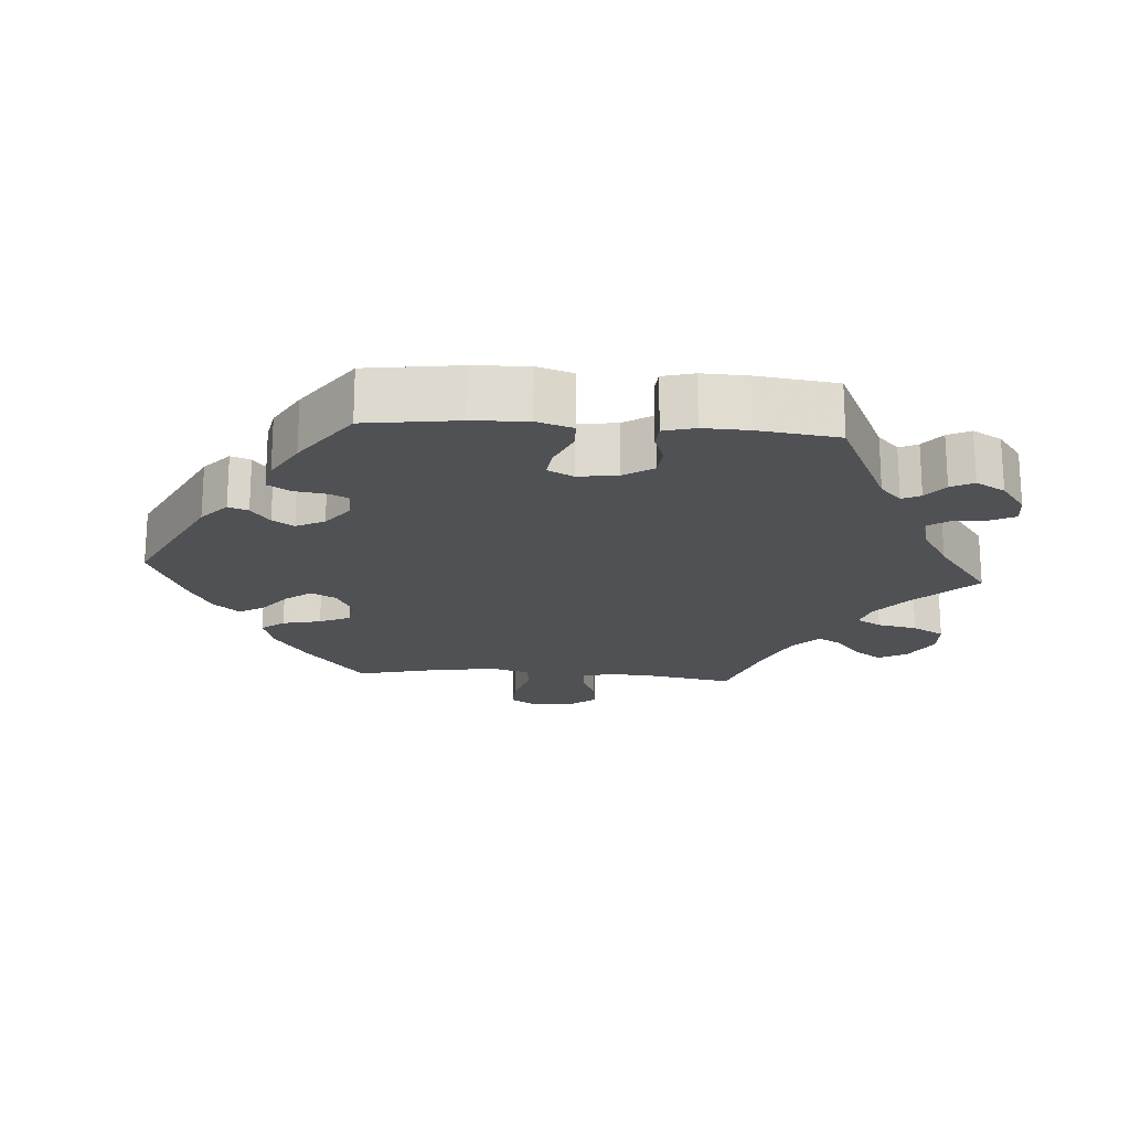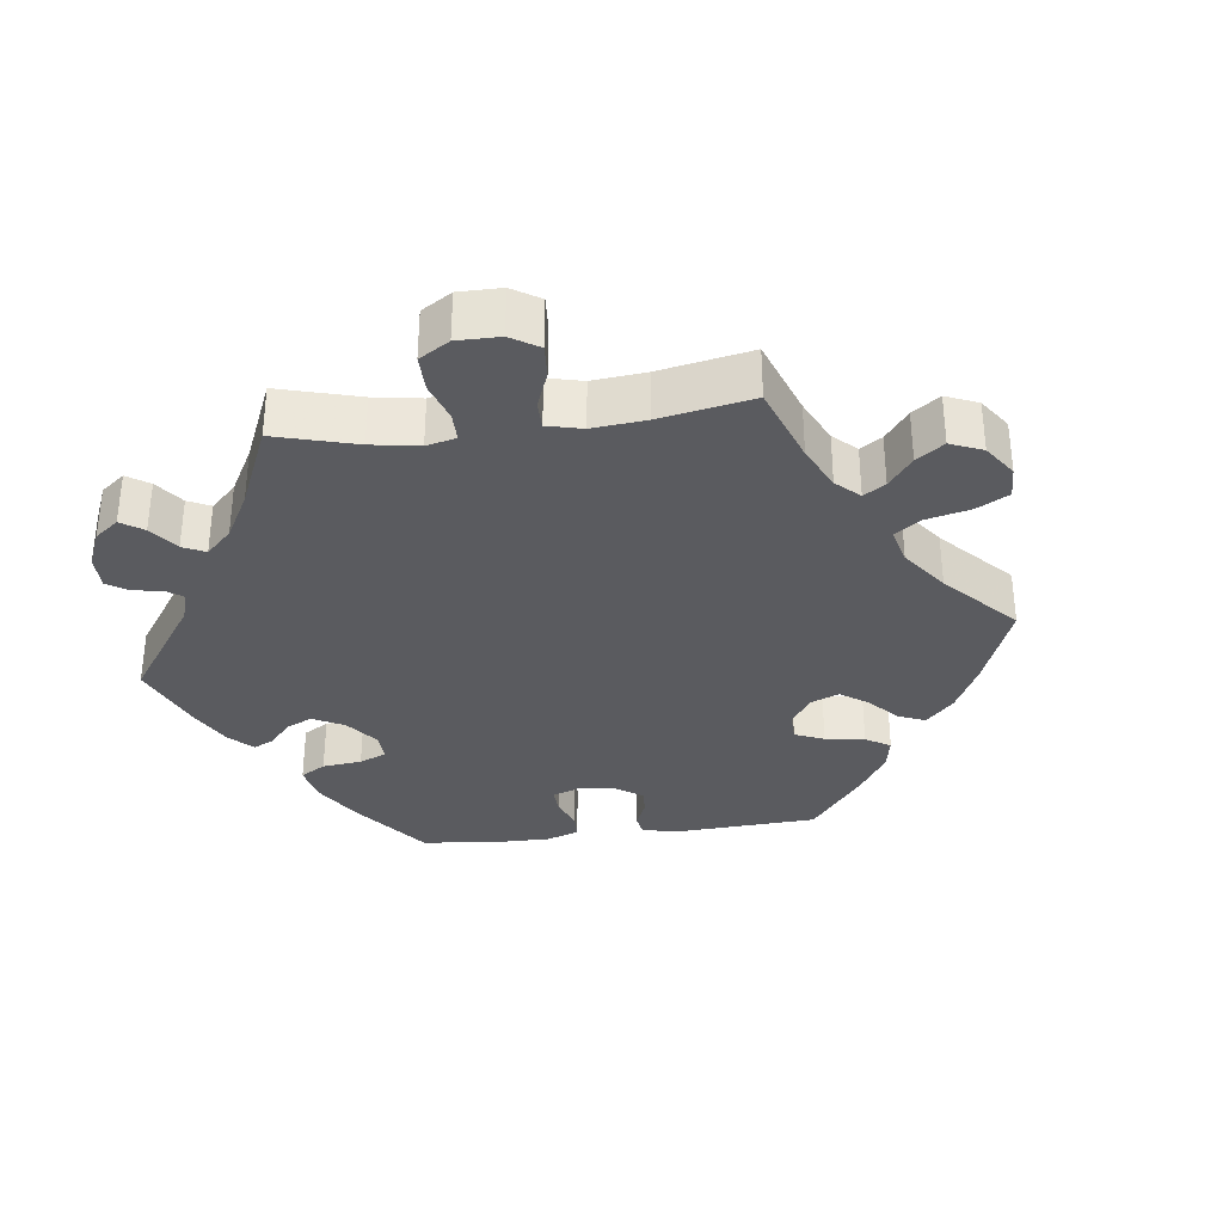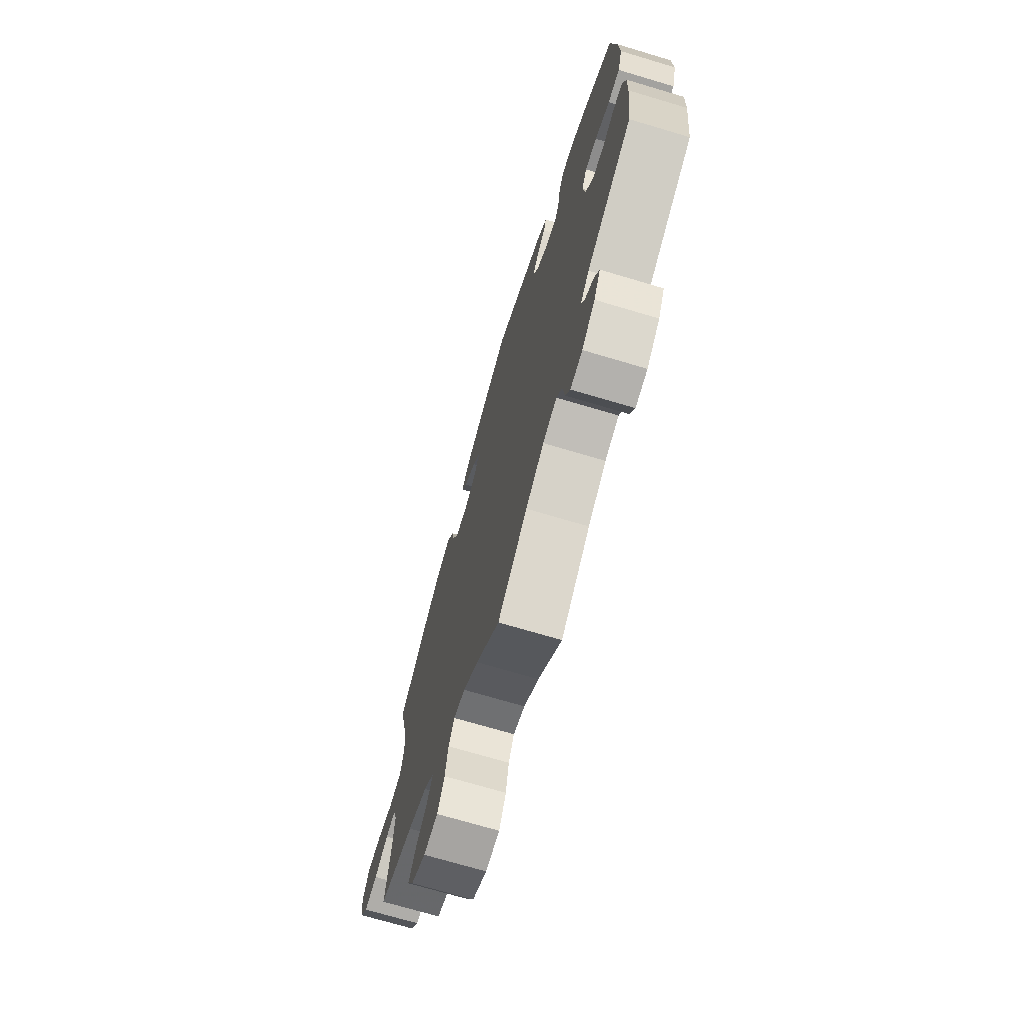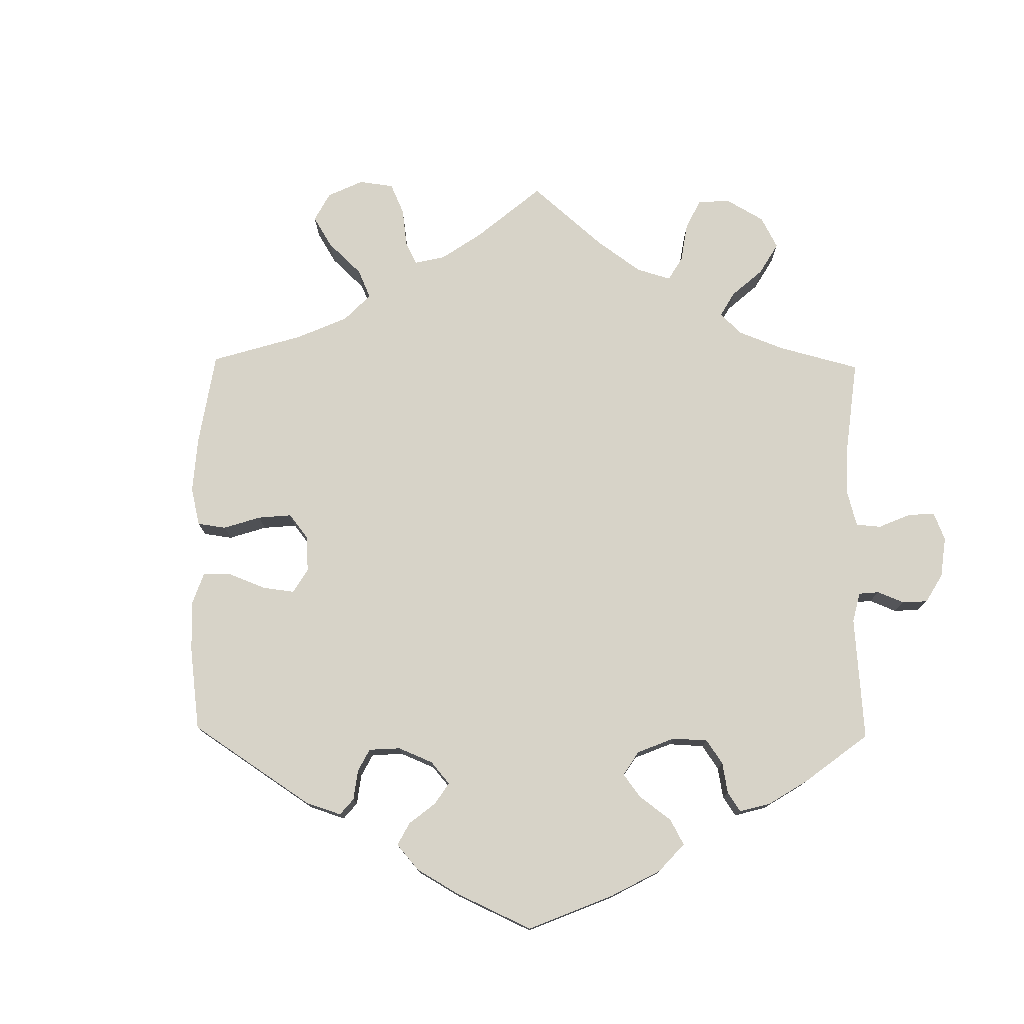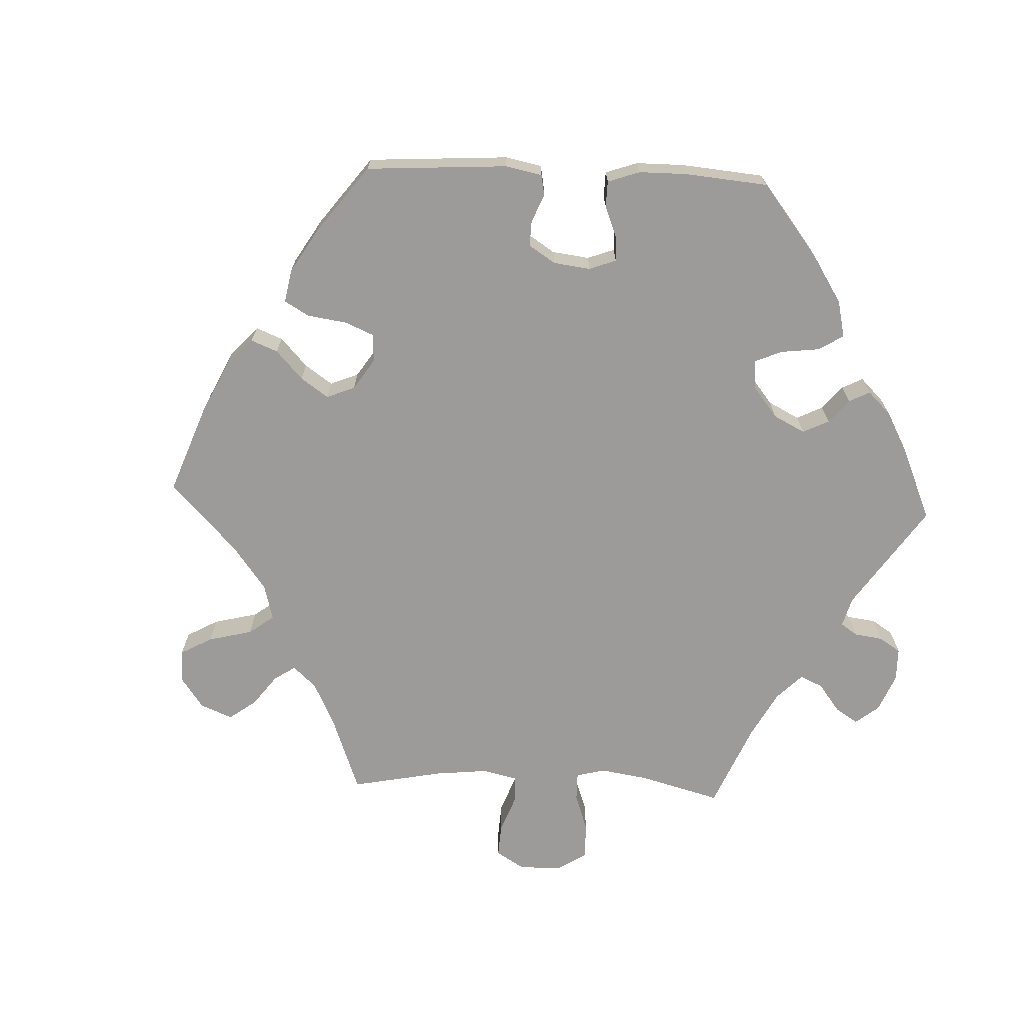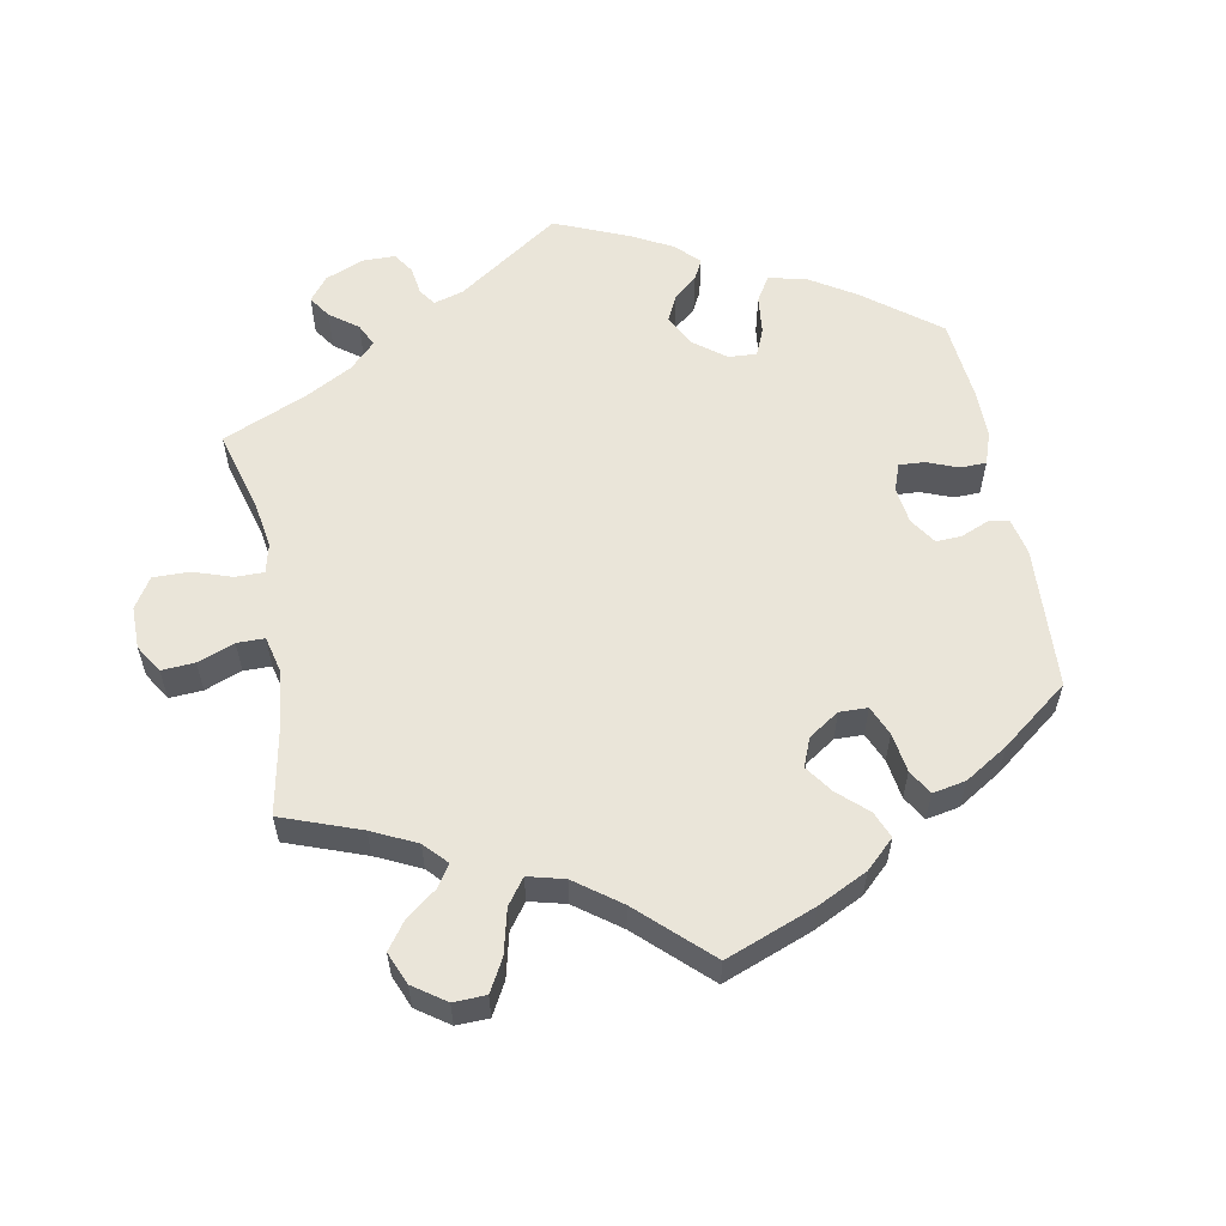
<metadata>
{"format":"obj","ext":"obj","renderer":"f3d","projection":"perspective","resolution":1024,"background":"white","views":[{"elev":-19.6,"azim":85.7,"up":"+Y"},{"elev":-33.4,"azim":-142.9,"up":"+Y"},{"elev":-71.2,"azim":73.4,"up":"+Z"},{"elev":76.6,"azim":60.7,"up":"+Y"},{"elev":-69.7,"azim":27.6,"up":"+Y"},{"elev":58.1,"azim":-70.8,"up":"+Y"}]}
</metadata>
<code>
v 0.179 0.07 0.488
v 0.218 0.07 0.453
v 0.208 0.07 0.425
v 0.174 0.07 0.399
v 0.155 0.07 0.369
v 0.175 0.07 0.329
v 0.217 0.07 0.297
v 0.257 0.07 0.29
v 0.273 0.07 0.322
v 0.28 0.07 0.369
v 0.299 0.07 0.4
v 0.346 0.07 0.391
v 0.405 0.07 0.357
v 0.501 0.07 0.289
v 0.519 0.07 0.159
v 0.522 0.07 0.081
v 0.506 0.07 0.03
v 0.465 0.07 0.029
v 0.414 0.07 0.051
v 0.373 0.07 0.056
v 0.355 0.07 0.02
v 0.363 0.07 -0.036
v 0.39 0.07 -0.078
v 0.431 0.07 -0.081
v 0.472 0.07 -0.066
v 0.505 0.07 -0.068
v 0.517 0.07 -0.112
v 0.515 0.07 -0.177
v 0.501 0.07 -0.289
v 0.342 0.07 -0.365
v 0.311 0.07 -0.395
v 0.323 0.07 -0.421
v 0.355 0.07 -0.446
v 0.371 0.07 -0.478
v 0.348 0.07 -0.519
v 0.302 0.07 -0.554
v 0.26 0.07 -0.56
v 0.243 0.07 -0.526
v 0.237 0.07 -0.477
v 0.217 0.07 -0.448
v 0.168 0.07 -0.461
v 0.104 0.07 -0.5
v 0 0.07 -0.578
v -0.083 0.07 -0.494
v -0.136 0.07 -0.451
v -0.177 0.07 -0.439
v -0.197 0.07 -0.474
v -0.208 0.07 -0.53
v -0.233 0.07 -0.575
v -0.283 0.07 -0.577
v -0.335 0.07 -0.547
v -0.357 0.07 -0.506
v -0.331 0.07 -0.467
v -0.288 0.07 -0.432
v -0.269 0.07 -0.398
v -0.306 0.07 -0.363
v -0.375 0.07 -0.332
v -0.5 0.07 -0.289
v -0.48 0.07 -0.173
v -0.475 0.07 -0.104
v -0.488 0.07 -0.062
v -0.524 0.07 -0.064
v -0.574 0.07 -0.085
v -0.621 0.07 -0.09
v -0.651 0.07 -0.051
v -0.656 0.07 0.004
v -0.632 0.07 0.043
v -0.581 0.07 0.042
v -0.519 0.07 0.024
v -0.475 0.07 0.029
v -0.461 0.07 0.08
v -0.47 0.07 0.158
v -0.501 0.07 0.288
v -0.397 0.07 0.373
v -0.332 0.07 0.417
v -0.279 0.07 0.433
v -0.254 0.07 0.401
v -0.242 0.07 0.347
v -0.222 0.07 0.304
v -0.179 0.07 0.298
v -0.133 0.07 0.321
v -0.114 0.07 0.356
v -0.141 0.07 0.392
v -0.185 0.07 0.427
v -0.205 0.07 0.462
v -0.174 0.07 0.498
v -0.111 0.07 0.532
v -0.001 0.07 0.578
v 0.179 0 0.488
v 0.218 0 0.453
v 0.208 0 0.425
v 0.174 0 0.399
v 0.155 0 0.369
v 0.175 0 0.329
v 0.217 0 0.297
v 0.257 0 0.29
v 0.273 0 0.322
v 0.28 0 0.369
v 0.299 0 0.4
v 0.346 0 0.391
v 0.405 0 0.357
v 0.501 0 0.289
v 0.519 0 0.159
v 0.522 0 0.081
v 0.506 0 0.03
v 0.465 0 0.029
v 0.414 0 0.051
v 0.373 0 0.056
v 0.355 0 0.02
v 0.363 0 -0.036
v 0.39 0 -0.078
v 0.431 0 -0.081
v 0.472 0 -0.066
v 0.505 0 -0.068
v 0.517 0 -0.112
v 0.515 0 -0.177
v 0.501 0 -0.289
v 0.342 0 -0.365
v 0.311 0 -0.395
v 0.323 0 -0.421
v 0.355 0 -0.446
v 0.371 0 -0.478
v 0.348 0 -0.519
v 0.302 0 -0.554
v 0.26 0 -0.56
v 0.243 0 -0.526
v 0.237 0 -0.477
v 0.217 0 -0.448
v 0.168 0 -0.461
v 0.104 0 -0.5
v 0 0 -0.578
v -0.083 0 -0.494
v -0.136 0 -0.451
v -0.177 0 -0.439
v -0.197 0 -0.474
v -0.208 0 -0.53
v -0.233 0 -0.575
v -0.283 0 -0.577
v -0.335 0 -0.547
v -0.357 0 -0.506
v -0.331 0 -0.467
v -0.288 0 -0.432
v -0.269 0 -0.398
v -0.306 0 -0.363
v -0.375 0 -0.332
v -0.5 0 -0.289
v -0.48 0 -0.173
v -0.475 0 -0.104
v -0.488 0 -0.062
v -0.524 0 -0.064
v -0.574 0 -0.085
v -0.621 0 -0.09
v -0.651 0 -0.051
v -0.656 0 0.004
v -0.632 0 0.043
v -0.581 0 0.042
v -0.519 0 0.024
v -0.475 0 0.029
v -0.461 0 0.08
v -0.47 0 0.158
v -0.501 0 0.288
v -0.397 0 0.373
v -0.332 0 0.417
v -0.279 0 0.433
v -0.254 0 0.401
v -0.242 0 0.347
v -0.222 0 0.304
v -0.179 0 0.298
v -0.133 0 0.321
v -0.114 0 0.356
v -0.141 0 0.392
v -0.185 0 0.427
v -0.205 0 0.462
v -0.174 0 0.498
v -0.111 0 0.532
v -0.001 0 0.578
f 83 84 85 86
f 82 83 86 87
f 75 76 77 78
f 75 78 79
f 72 73 74 75
f 71 72 75 79
f 70 71 79 80
f 66 67 68 69
f 66 69 70
f 65 66 70
f 62 63 64 65
f 61 62 65 70
f 60 61 70 80
f 57 58 59
f 56 57 59 60
f 55 56 60 80
f 51 52 53 54
f 51 54 55
f 50 51 55
f 47 48 49 50
f 46 47 50 55
f 45 46 55 80
f 42 43 44
f 41 42 44 45
f 40 41 45 80
f 36 37 38 39
f 32 33 34 35
f 31 32 35 36
f 27 28 29 30
f 27 30 31
f 24 25 26 27
f 23 24 27 31
f 22 23 31
f 21 22 31
f 16 17 18 19
f 16 19 20
f 15 16 20
f 14 15 20
f 13 14 20
f 12 13 20 21
f 9 10 11 12
f 8 9 12 21
f 1 2 3 4
f 1 4 5
f 82 87 88 1
f 39 40 80 81
f 31 36 39 81
f 7 8 21 31
f 6 7 31 81
f 5 6 81 82
f 1 5 82
f 174 173 172 171
f 175 174 171 170
f 166 165 164 163
f 167 166 163
f 163 162 161 160
f 167 163 160 159
f 168 167 159 158
f 157 156 155 154
f 158 157 154
f 158 154 153
f 153 152 151 150
f 158 153 150 149
f 168 158 149 148
f 147 146 145
f 148 147 145 144
f 168 148 144 143
f 142 141 140 139
f 143 142 139
f 143 139 138
f 138 137 136 135
f 143 138 135 134
f 168 143 134 133
f 132 131 130
f 133 132 130 129
f 168 133 129 128
f 127 126 125 124
f 123 122 121 120
f 124 123 120 119
f 118 117 116 115
f 119 118 115
f 115 114 113 112
f 119 115 112 111
f 119 111 110
f 119 110 109
f 107 106 105 104
f 108 107 104
f 108 104 103
f 108 103 102
f 108 102 101
f 109 108 101 100
f 100 99 98 97
f 109 100 97 96
f 92 91 90 89
f 93 92 89
f 89 176 175 170
f 169 168 128 127
f 169 127 124 119
f 119 109 96 95
f 169 119 95 94
f 170 169 94 93
f 170 93 89
f 1 89 90 2
f 2 90 91 3
f 3 91 92 4
f 4 92 93 5
f 5 93 94 6
f 6 94 95 7
f 7 95 96 8
f 8 96 97 9
f 9 97 98 10
f 10 98 99 11
f 11 99 100 12
f 12 100 101 13
f 13 101 102 14
f 14 102 103 15
f 15 103 104 16
f 16 104 105 17
f 17 105 106 18
f 18 106 107 19
f 19 107 108 20
f 20 108 109 21
f 21 109 110 22
f 22 110 111 23
f 23 111 112 24
f 24 112 113 25
f 25 113 114 26
f 26 114 115 27
f 27 115 116 28
f 28 116 117 29
f 29 117 118 30
f 30 118 119 31
f 31 119 120 32
f 32 120 121 33
f 33 121 122 34
f 34 122 123 35
f 35 123 124 36
f 36 124 125 37
f 37 125 126 38
f 38 126 127 39
f 39 127 128 40
f 40 128 129 41
f 41 129 130 42
f 42 130 131 43
f 43 131 132 44
f 44 132 133 45
f 45 133 134 46
f 46 134 135 47
f 47 135 136 48
f 48 136 137 49
f 49 137 138 50
f 50 138 139 51
f 51 139 140 52
f 52 140 141 53
f 53 141 142 54
f 54 142 143 55
f 55 143 144 56
f 56 144 145 57
f 57 145 146 58
f 58 146 147 59
f 59 147 148 60
f 60 148 149 61
f 61 149 150 62
f 62 150 151 63
f 63 151 152 64
f 64 152 153 65
f 65 153 154 66
f 66 154 155 67
f 67 155 156 68
f 68 156 157 69
f 69 157 158 70
f 70 158 159 71
f 71 159 160 72
f 72 160 161 73
f 73 161 162 74
f 74 162 163 75
f 75 163 164 76
f 76 164 165 77
f 77 165 166 78
f 78 166 167 79
f 79 167 168 80
f 80 168 169 81
f 81 169 170 82
f 82 170 171 83
f 83 171 172 84
f 84 172 173 85
f 85 173 174 86
f 86 174 175 87
f 87 175 176 88
f 88 176 89 1

</code>
